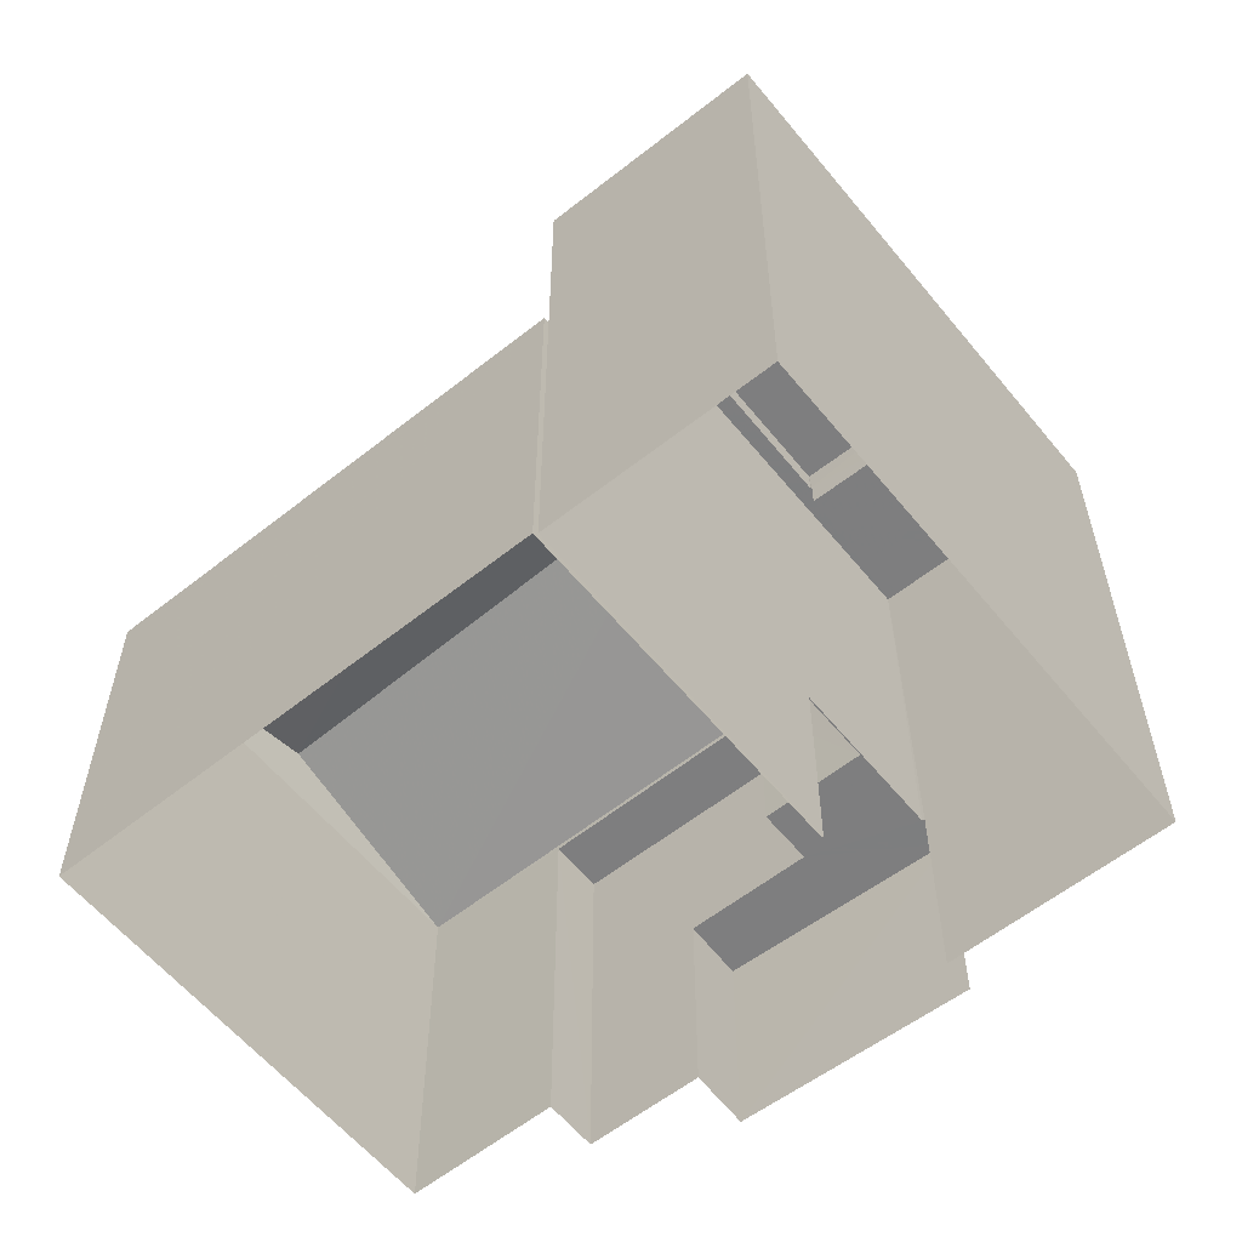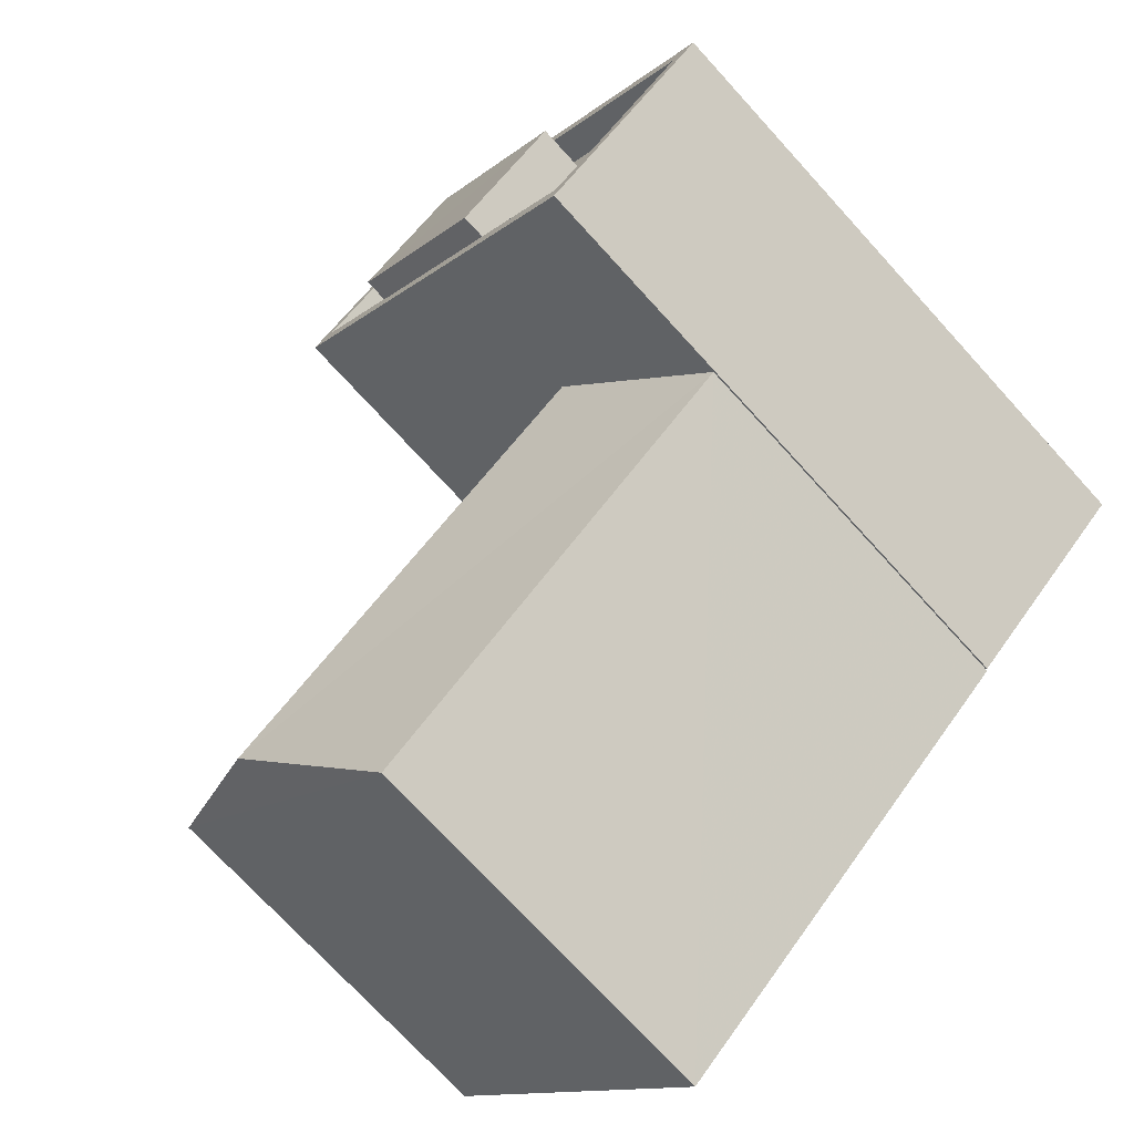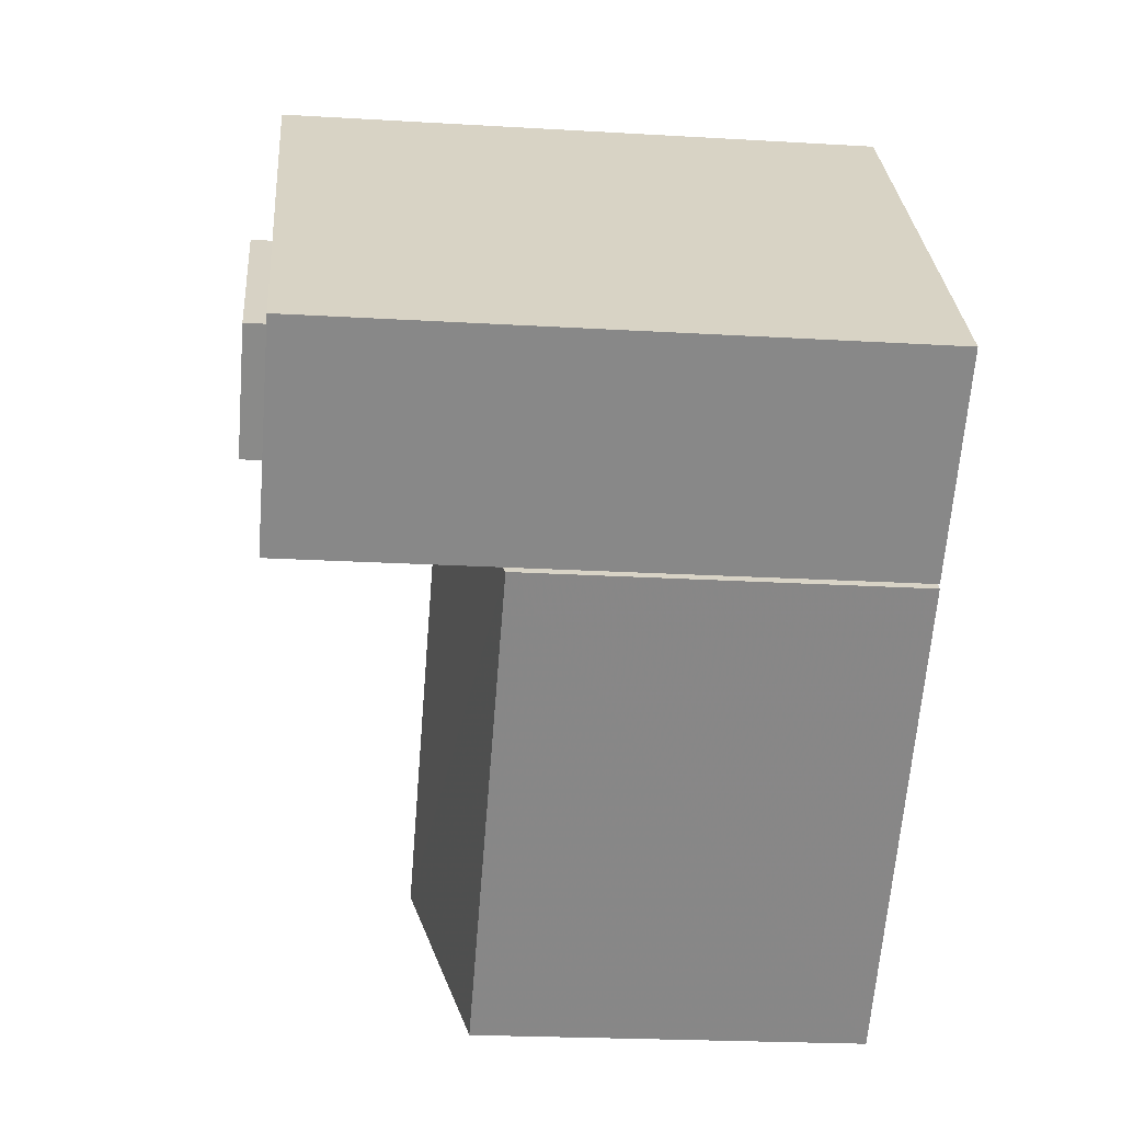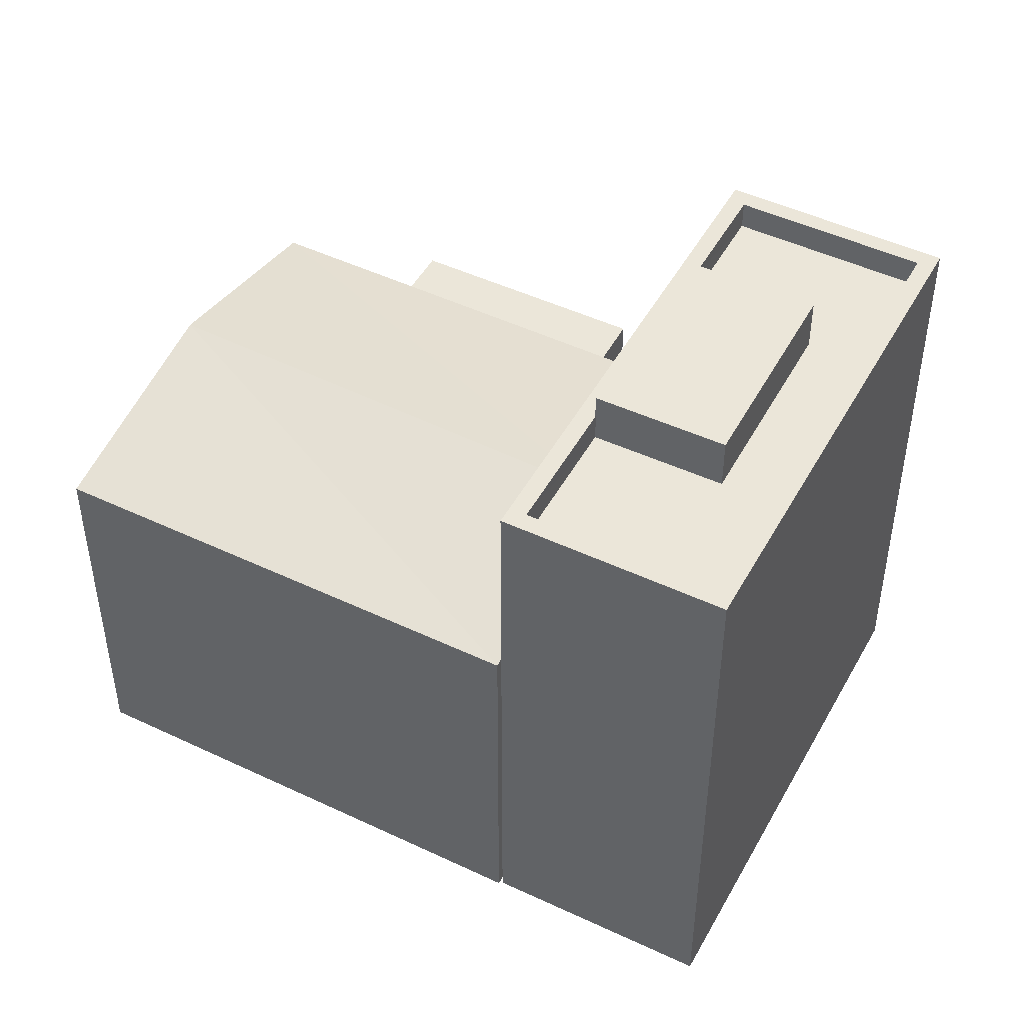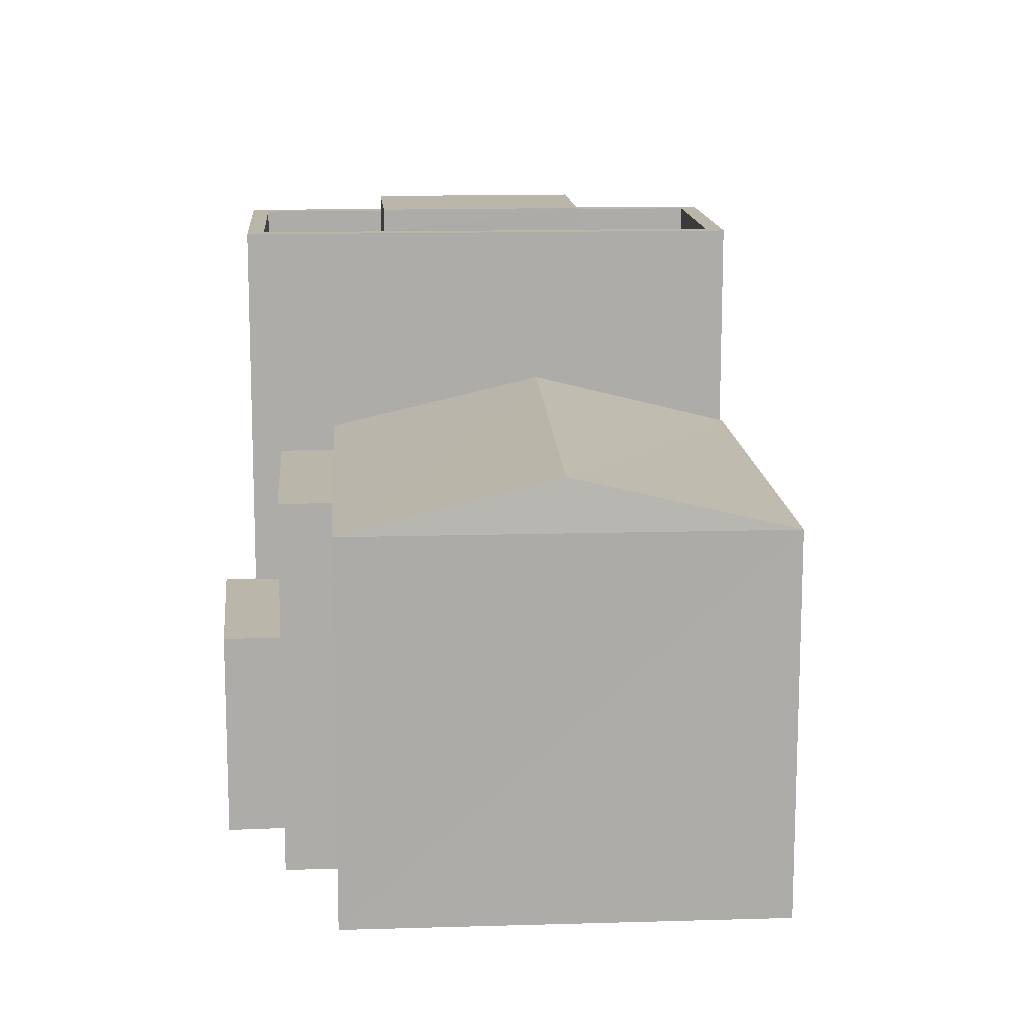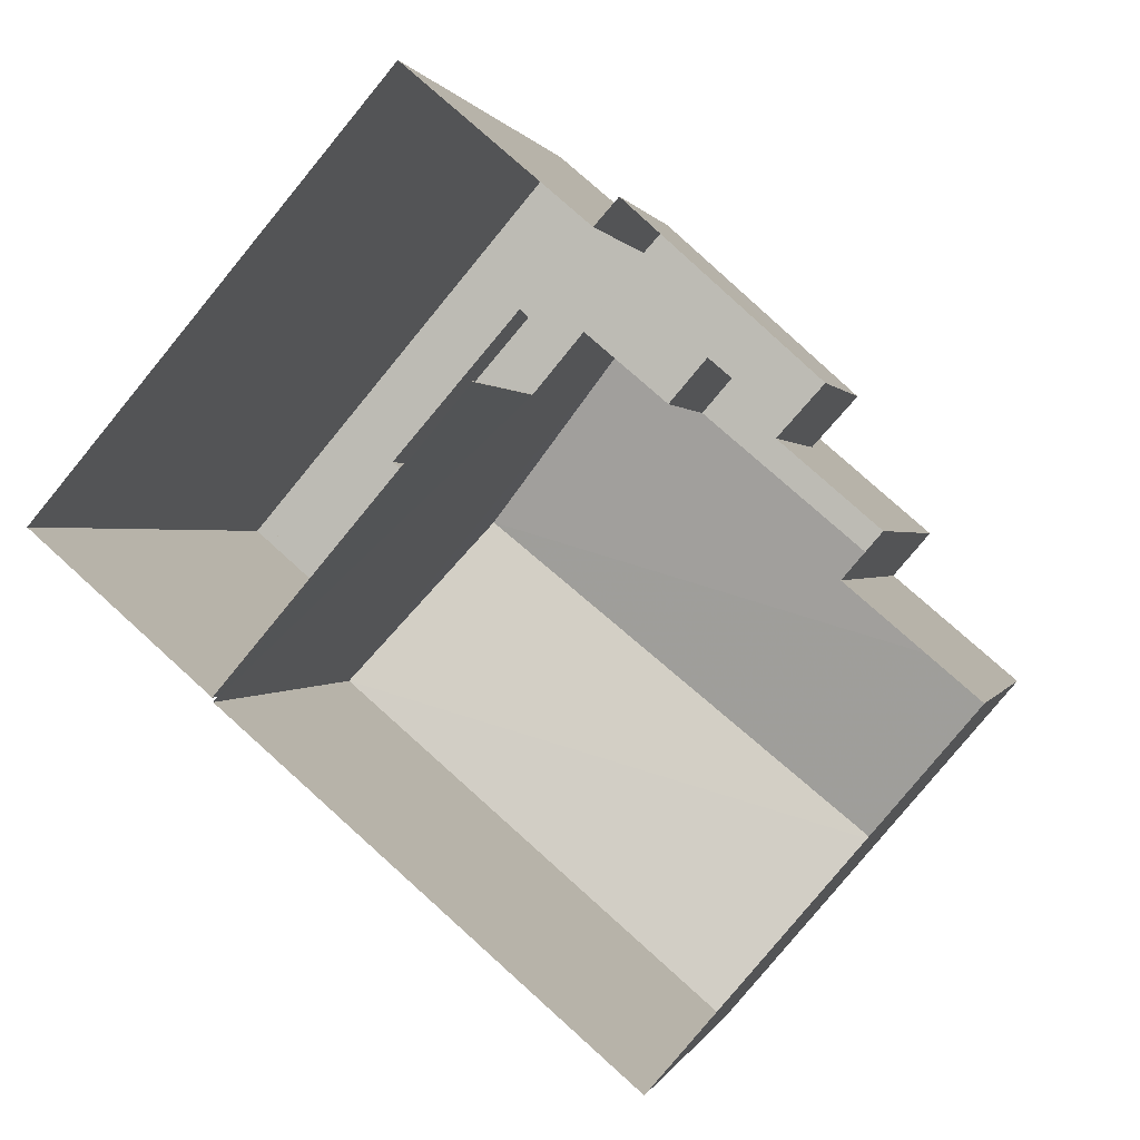
<metadata>
{"format":"obj","ext":"obj","renderer":"f3d","projection":"perspective","resolution":1024,"background":"white","views":[{"elev":-59.4,"azim":79.6,"up":"+Z"},{"elev":-72.4,"azim":42.3,"up":"+Y"},{"elev":-22.1,"azim":84.1,"up":"+Y"},{"elev":48.1,"azim":68.4,"up":"+Z"},{"elev":13.8,"azim":-53.5,"up":"+Z"},{"elev":0.5,"azim":-166.8,"up":"+Y"}]}
</metadata>
<code>
v -8866 -3.672e+04 14.6
v -8863 -3.672e+04 14.6
v -8863 -3.672e+04 14.6
v -8868 -3.672e+04 14.6
v -8866 -3.672e+04 14.6
v -8864 -3.673e+04 14.59
v -8866 -3.672e+04 14.6
v -8867 -3.672e+04 14.6
v -8857 -3.672e+04 14.59
v -8861 -3.672e+04 14.59
v -8860 -3.671e+04 14.6
v -8854 -3.672e+04 14.59
v -8857 -3.672e+04 14.59
v -8861 -3.672e+04 14.59
v -8866 -3.672e+04 18.19
v -8866 -3.672e+04 18.18
v -8864 -3.672e+04 18.18
v -8863 -3.672e+04 18.18
v -8863 -3.672e+04 18.18
v -8863 -3.672e+04 18.18
v -8862 -3.672e+04 18.18
v -8861 -3.672e+04 18.18
v -8861 -3.672e+04 18.18
v -8863 -3.672e+04 18.18
v -8866 -3.672e+04 21.1
v -8863 -3.672e+04 21.1
v -8864 -3.672e+04 21.1
v -8867 -3.672e+04 21.1
v -8868 -3.672e+04 21.19
v -8866 -3.673e+04 22.08
v -8859 -3.672e+04 22.08
v -8862 -3.672e+04 21.18
v -8857 -3.672e+04 21.18
v -8864 -3.673e+04 21.18
v -8859 -3.672e+04 24.83
v -8857 -3.672e+04 24.83
v -8859 -3.672e+04 24.83
v -8857 -3.672e+04 24.83
v -8863 -3.672e+04 24.83
v -8863 -3.672e+04 24.83
v -8861 -3.672e+04 24.83
v -8861 -3.672e+04 24.83
v -8863 -3.672e+04 24.33
v -8861 -3.672e+04 24.33
v -8859 -3.672e+04 24.33
v -8860 -3.672e+04 24.33
v -8857 -3.672e+04 24.33
v -8855 -3.672e+04 24.33
v -8859 -3.672e+04 24.33
v -8857 -3.672e+04 24.33
v -8854 -3.672e+04 24.83
v -8855 -3.672e+04 24.83
v -8860 -3.671e+04 24.83
v -8860 -3.672e+04 24.83
v -8857 -3.672e+04 25.24
v -8859 -3.672e+04 25.24
v -8861 -3.672e+04 25.24
v -8859 -3.672e+04 25.24
f 1 2 3
f 4 5 6
f 1 3 7
f 5 8 7
f 9 6 5
f 10 11 12
f 10 3 11
f 13 10 12
f 14 9 5
f 14 3 10
f 7 3 14
f 5 7 14
f 15 16 17
f 15 17 18
f 18 19 20
f 21 22 23
f 17 24 21
f 19 21 23
f 18 17 19
f 17 21 19
f 25 26 27
f 28 25 27
f 29 30 31
f 32 29 31
f 33 31 30
f 34 33 30
f 35 36 37
f 36 35 38
f 39 40 41
f 42 39 41
f 40 38 41
f 41 38 35
f 43 44 45
f 46 43 45
f 46 47 48
f 47 49 50
f 47 50 48
f 46 45 47
f 38 51 52
f 38 52 36
f 53 40 39
f 53 52 51
f 54 53 39
f 52 53 54
f 55 56 57
f 58 55 57
f 16 15 1
f 7 16 1
f 1 18 2
f 1 15 18
f 20 2 18
f 20 3 2
f 14 10 23
f 22 14 23
f 27 16 28
f 28 16 8
f 27 17 16
f 8 16 7
f 25 28 8
f 5 25 8
f 17 27 26
f 24 17 26
f 21 32 22
f 14 22 9
f 9 22 33
f 22 32 33
f 30 29 34
f 32 31 33
f 33 6 9
f 33 34 6
f 34 4 6
f 34 29 4
f 5 4 25
f 4 29 25
f 24 26 21
f 21 26 32
f 25 29 32
f 26 25 32
f 19 40 20
f 3 20 11
f 11 20 53
f 20 40 53
f 11 51 12
f 11 53 51
f 51 13 12
f 51 38 13
f 23 38 40
f 40 19 23
f 13 38 23
f 10 13 23
f 42 43 39
f 42 44 43
f 49 36 50
f 49 37 36
f 54 43 46
f 54 39 43
f 52 54 46
f 48 52 46
f 52 48 50
f 36 52 50
f 45 42 56
f 56 42 57
f 45 44 42
f 57 42 41
f 55 45 56
f 55 47 45
f 49 47 37
f 35 37 58
f 58 37 55
f 37 47 55
f 41 58 57
f 41 35 58

</code>
